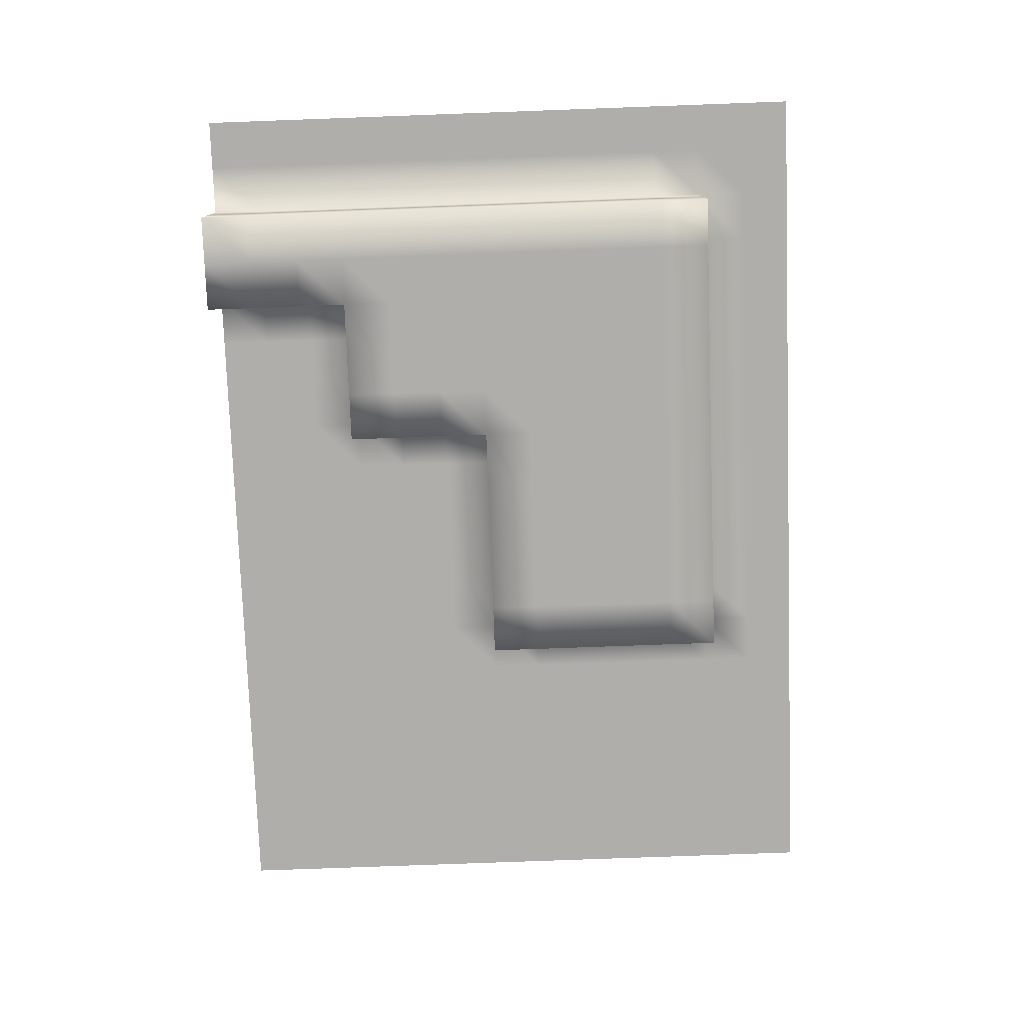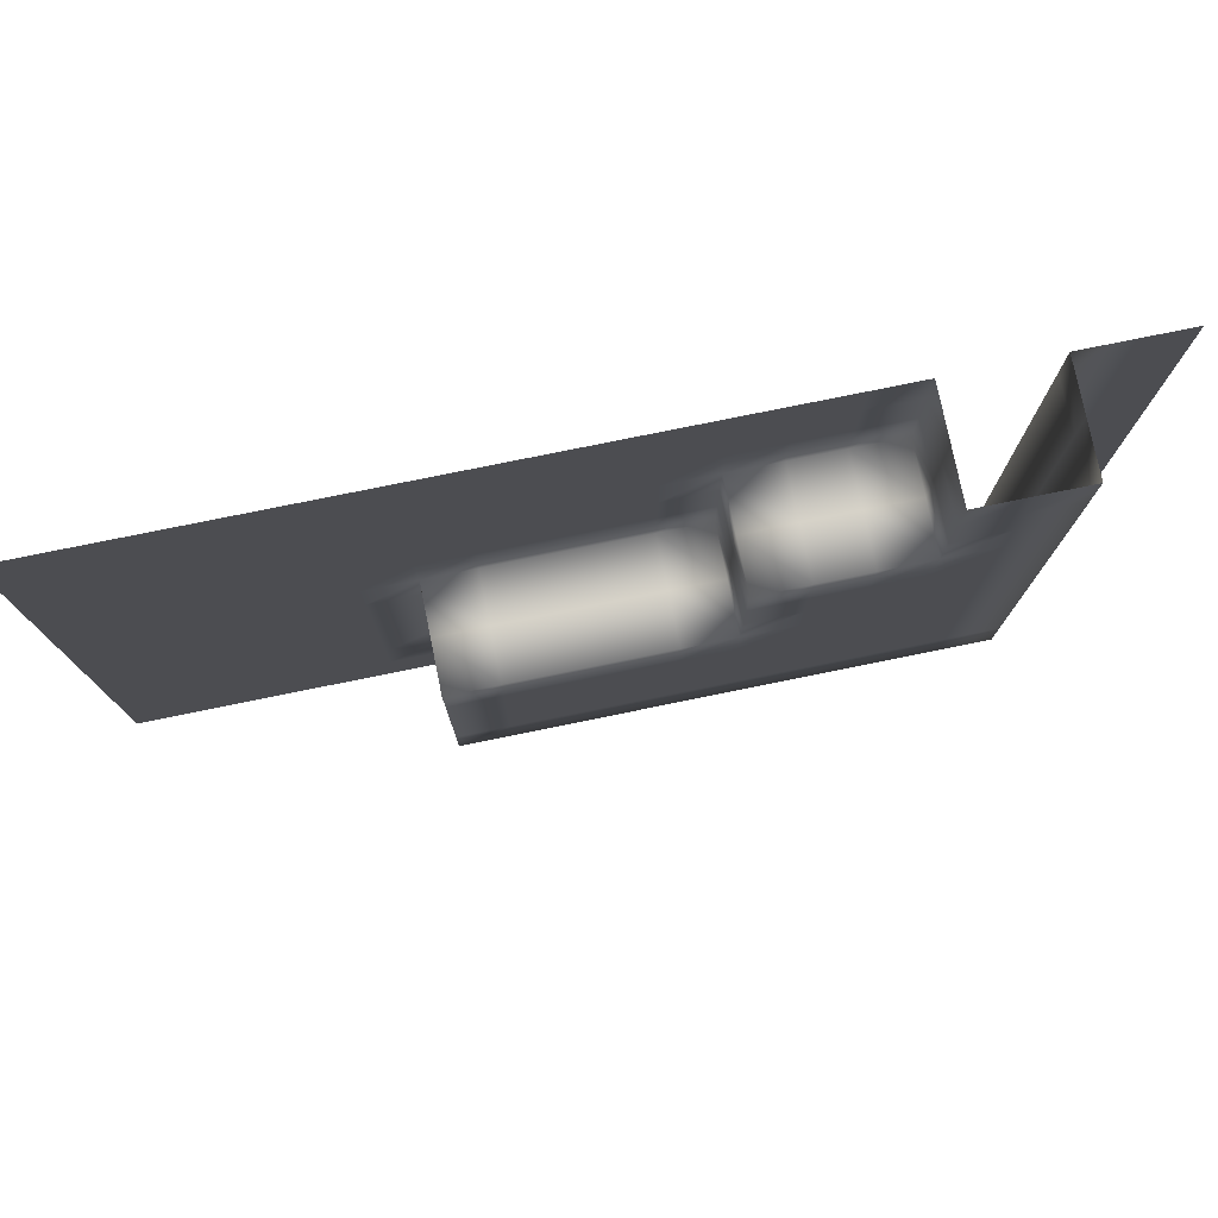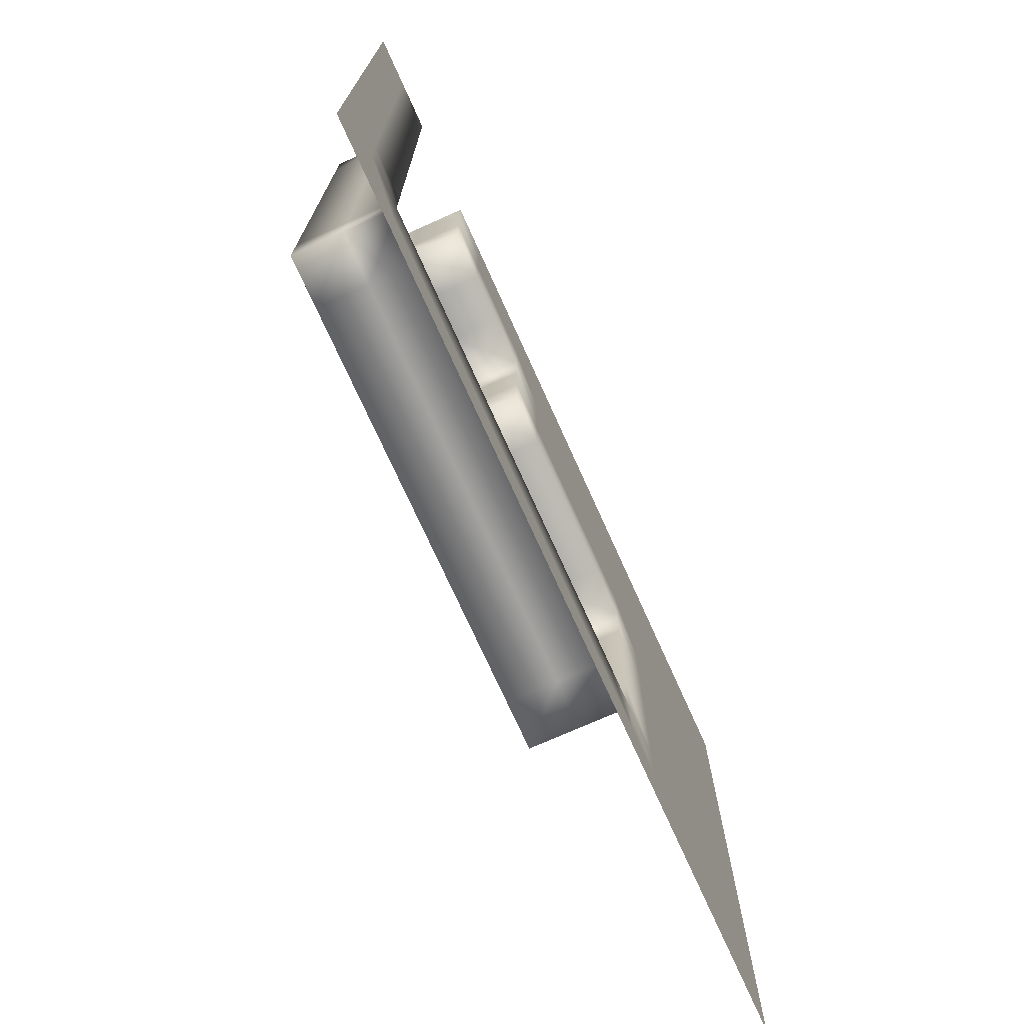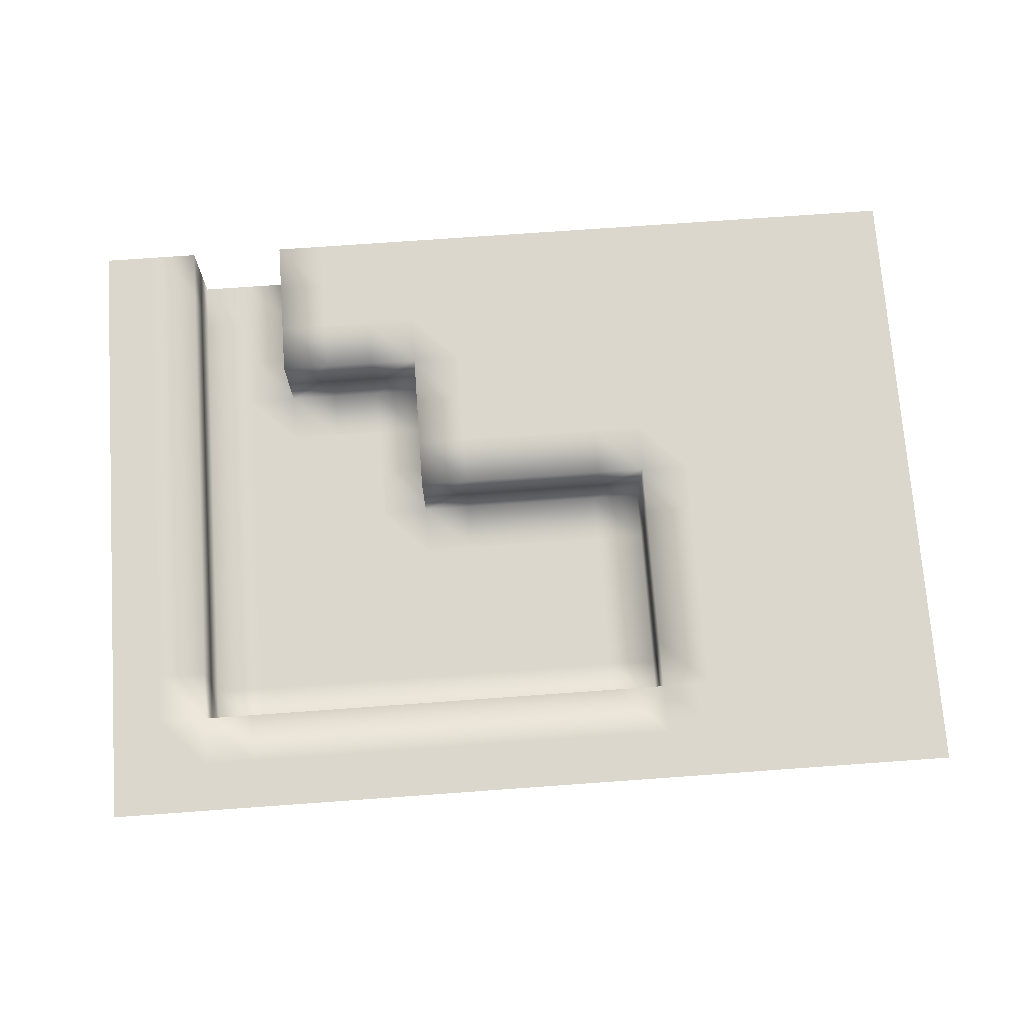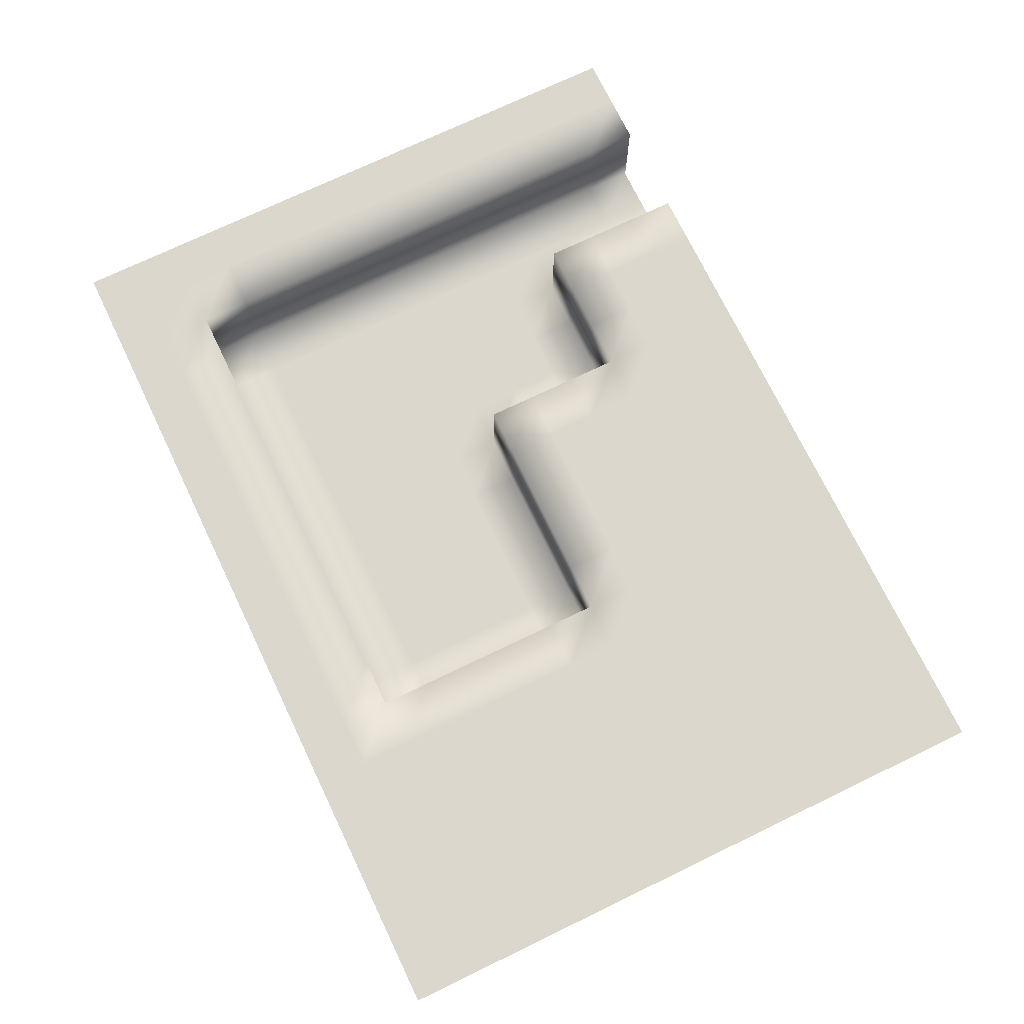
<metadata>
{"format":"obj","ext":"obj","renderer":"f3d","projection":"perspective","resolution":1024,"background":"white","views":[{"elev":-77.8,"azim":92.1,"up":"+Y"},{"elev":77.6,"azim":-11.5,"up":"+Z"},{"elev":-72.8,"azim":114.2,"up":"+Z"},{"elev":73.2,"azim":175.9,"up":"+Y"},{"elev":73.1,"azim":-115.7,"up":"+Y"}]}
</metadata>
<code>
o Default
v 4 0 8
v 3 0 8
v 3 0 7
v 4 0 7
v 3 0 6
v 4 0 6
v 3 0 5
v 4 0 5
v 2 0 6
v 2 0 5
v 2 0 7
v 2 0 8
v 1 0 5
v 1 0 4
v 2 0 4
v 0 0 5
v 0 0 4
v -1 0 5
v -1 0 4
v 3 0 4
v 2 0 3
v 3 0 3
v 2 0 2
v 3 0 2
v 0 0 3
v -1 0 3
v -1 0 2
v 0 0 2
v 1 0 3
v 1 0 2
v 4 0 4
v 4 0 3
v 4 0 2
v -2 0 2
v -2 0 1
v -1 0 1
v -3 0 2
v -3 0 1
v -4 0 2
v -4 0 1
v -5 0 2
v -5 0 1
v -6 0 2
v -6 0 1
v -6 0 0
v -5 0 0
v -6 0 -1
v -5 0 -1
v -6 0 -2
v -5 0 -2
v -6 0 -3
v -5 0 -3
v -4 0 -2
v -4 0 -3
v -3 0 -2
v -3 0 -3
v -2 0 -2
v -2 0 -3
v -1 0 -2
v -1 0 -3
v 0 0 -2
v 0 0 -3
v 1 0 -2
v 1 0 -3
v 2 0 -2
v 2 0 -3
v 3 0 -2
v 3 0 -3
v 4 0 -2
v 4 0 -3
v 4 0 -1
v 3 0 -1
v 4 0 0
v 3 0 0
v 4 0 1
v 3 0 1
v 2 0 1
v 1 0 1
v 0 0 1
v -1 0 0
v 0 0 0
v 1 0 0
v 2 0 0
v 1 0 -1
v 2 0 -1
v 0 0 -1
v -1 0 -1
v -2 0 0
v -2 0 -1
v -3 0 0
v -3 0 -1
v -4 0 0
v -4 0 -1
v 2 1 8
v 2 2 8
v 2 2 7
v 2 1 7
v 2 1 6
v 2 2 6
v 2 2 5
v 2 1 5
v 1 1 5
v 0 1 5
v -1 1 5
v 0 2 5
v -1 2 5
v 1 2 5
v -1 1 4
v -1 2 4
v -1 2 3
v -1 1 3
v -1 2 2
v -1 1 2
v -2 1 2
v -3 1 2
v -4 1 2
v -5 1 2
v -6 1 2
v -5 2 2
v -6 2 2
v -4 2 2
v -3 2 2
v -2 2 2
v -6 2 1
v -6 1 1
v -6 1 -1
v -6 2 -1
v -6 2 -2
v -6 1 -2
v -6 2 -3
v -6 1 -3
v -6 1 0
v -5 1 -3
v -4 1 -3
v -3 1 -3
v -2 1 -3
v -1 1 -3
v 0 1 -3
v 1 1 -3
v 2 1 -3
v 3 1 -3
v 4 1 -3
v 3 2 -3
v 4 2 -3
v 2 2 -3
v 1 2 -3
v 0 2 -3
v -1 2 -3
v -2 2 -3
v -3 2 -3
v -4 2 -3
v -5 2 -3
v 4 2 -2
v 4 1 -2
v 4 2 -1
v 4 1 -1
v 4 2 0
v 4 1 0
v 4 2 1
v 4 1 1
v 4 2 2
v 4 1 2
v 4 2 3
v 4 1 3
v 4 2 4
v 4 1 4
v 4 2 5
v 4 1 5
v 4 2 6
v 4 1 6
v 4 2 7
v 4 1 7
v 4 2 8
v 4 1 8
v -6 2 0
v -7 2 1
v -7 2 0
v -8 2 1
v -8 2 0
v -9 2 1
v -9 2 0
v -10 2 1
v -10 2 0
v -11 2 1
v -11 2 0
v -12 2 1
v -12 2 0
v -6 2 -4
v -5 2 -4
v -6 2 -5
v -5 2 -5
v -12 2 -1
v -11 2 -1
v -12 2 -2
v -11 2 -2
v -12 2 -3
v -11 2 -3
v -12 2 -4
v -11 2 -4
v -12 2 -5
v -11 2 -5
v -10 2 -4
v -10 2 -5
v -9 2 -4
v -9 2 -5
v -8 2 -4
v -8 2 -5
v -7 2 -4
v -7 2 -5
v -7 2 -3
v -8 2 -3
v -7 2 -2
v -7 2 -1
v -8 2 -1
v -8 2 -2
v -7 2 2
v -8 2 2
v -9 2 2
v -9 2 -1
v -9 2 -2
v -10 2 -1
v -10 2 -2
v -10 2 -3
v -9 2 -3
v 5 2 -2
v 5 2 -3
v 6 2 -2
v 6 2 -3
v 6 2 -1
v 5 2 -1
v 6 2 0
v 5 2 0
v 6 2 1
v 5 2 1
v 6 2 2
v 5 2 2
v 6 2 3
v 5 2 3
v 6 2 4
v 5 2 4
v 6 2 5
v 5 2 5
v 6 2 6
v 5 2 6
v 6 2 7
v 5 2 7
v 6 2 8
v 5 2 8
v 1 2 6
v 1 2 7
v 1 2 8
v 0 2 8
v 0 2 7
v -1 2 8
v -1 2 7
v -2 2 8
v -2 2 7
v -3 2 8
v -3 2 7
v -4 2 8
v -4 2 7
v -5 2 8
v -5 2 7
v -6 2 8
v -6 2 7
v -7 2 8
v -7 2 7
v -8 2 8
v -8 2 7
v -9 2 8
v -9 2 7
v -10 2 8
v -10 2 7
v -11 2 8
v -11 2 7
v -11 2 6
v -10 2 6
v -12 2 7
v -12 2 6
v -12 2 5
v -11 2 5
v -12 2 4
v -11 2 4
v -12 2 3
v -11 2 3
v -11 2 2
v -12 2 2
v -12 2 8
v -10 2 2
v -10 2 3
v -10 2 4
v -10 2 5
v -9 2 6
v -9 2 5
v -8 2 6
v -7 2 6
v -6 2 6
v -5 2 6
v -4 2 6
v -3 2 6
v -2 2 6
v -1 2 6
v 0 2 6
v -2 2 5
v -3 2 5
v -4 2 5
v -5 2 5
v -6 2 5
v -7 2 5
v -8 2 5
v -9 2 4
v -8 2 4
v -9 2 3
v -8 2 3
v -7 2 4
v -7 2 3
v -6 2 3
v -6 2 4
v -5 2 4
v -4 2 4
v -3 2 4
v -2 2 4
v -2 2 3
v -3 2 3
v -4 2 3
v -5 2 3
v -4 2 -4
v -4 2 -5
v -3 2 -4
v -3 2 -5
v -2 2 -4
v -2 2 -5
v -1 2 -4
v -1 2 -5
v 0 2 -4
v 0 2 -5
v 1 2 -4
v 1 2 -5
v 2 2 -4
v 2 2 -5
v 3 2 -4
v 3 2 -5
v 4 2 -4
v 4 2 -5
v 5 2 -4
v 5 2 -5
v 6 2 -4
v 6 2 -5
g Scene
f 1 3 2
f 1 4 3
f 4 5 3
f 4 6 5
f 6 7 5
f 6 8 7
f 5 10 9
f 5 7 10
f 3 9 11
f 3 5 9
f 2 11 12
f 2 3 11
f 10 14 13
f 10 15 14
f 13 17 16
f 13 14 17
f 16 19 18
f 16 17 19
f 7 15 10
f 7 20 15
f 20 21 15
f 20 22 21
f 22 23 21
f 22 24 23
f 25 27 26
f 25 28 27
f 17 26 19
f 17 25 26
f 14 25 17
f 14 29 25
f 29 28 25
f 29 30 28
f 21 30 29
f 21 23 30
f 15 29 14
f 15 21 29
f 31 22 20
f 31 32 22
f 32 24 22
f 32 33 24
f 8 20 7
f 8 31 20
f 27 35 34
f 27 36 35
f 34 38 37
f 34 35 38
f 37 40 39
f 37 38 40
f 39 42 41
f 39 40 42
f 41 44 43
f 41 42 44
f 42 45 44
f 42 46 45
f 46 47 45
f 46 48 47
f 48 49 47
f 48 50 49
f 50 51 49
f 50 52 51
f 53 52 50
f 53 54 52
f 55 54 53
f 55 56 54
f 57 56 55
f 57 58 56
f 59 58 57
f 59 60 58
f 61 60 59
f 61 62 60
f 63 62 61
f 63 64 62
f 65 64 63
f 65 66 64
f 67 66 65
f 67 68 66
f 69 68 67
f 69 70 68
f 71 67 72
f 71 69 67
f 73 72 74
f 73 71 72
f 75 74 76
f 75 73 74
f 33 76 24
f 33 75 76
f 24 77 23
f 24 76 77
f 23 78 30
f 23 77 78
f 30 79 28
f 30 78 79
f 28 36 27
f 28 79 36
f 79 80 36
f 79 81 80
f 78 81 79
f 78 82 81
f 77 82 78
f 77 83 82
f 83 84 82
f 83 85 84
f 74 85 83
f 74 72 85
f 82 86 81
f 82 84 86
f 81 87 80
f 81 86 87
f 80 89 88
f 80 87 89
f 88 91 90
f 88 89 91
f 35 90 38
f 35 88 90
f 38 92 40
f 38 90 92
f 40 46 42
f 40 92 46
f 36 88 35
f 36 80 88
f 85 63 84
f 85 65 63
f 84 61 86
f 84 63 61
f 86 59 87
f 86 61 59
f 87 57 89
f 87 59 57
f 89 55 91
f 89 57 55
f 91 53 93
f 91 55 53
f 93 50 48
f 93 53 50
f 92 48 46
f 92 93 48
f 90 93 92
f 90 91 93
f 76 83 77
f 76 74 83
f 72 65 85
f 72 67 65
f 94 96 95
f 94 97 96
f 98 100 99
f 98 101 100
f 12 97 94
f 12 11 97
f 9 101 98
f 9 10 101
f 97 99 96
f 97 98 99
f 11 98 97
f 11 9 98
f 10 102 101
f 10 13 102
f 13 103 102
f 13 16 103
f 16 104 103
f 16 18 104
f 103 106 105
f 103 104 106
f 102 105 107
f 102 103 105
f 101 107 100
f 101 102 107
f 108 110 109
f 108 111 110
f 111 112 110
f 111 113 112
f 26 113 111
f 26 27 113
f 19 111 108
f 19 26 111
f 27 114 113
f 27 34 114
f 34 115 114
f 34 37 115
f 37 116 115
f 37 39 116
f 39 117 116
f 39 41 117
f 41 118 117
f 41 43 118
f 117 120 119
f 117 118 120
f 116 119 121
f 116 117 119
f 115 121 122
f 115 116 121
f 114 122 123
f 114 115 122
f 113 123 112
f 113 114 123
f 118 124 120
f 118 125 124
f 126 128 127
f 126 129 128
f 129 130 128
f 129 131 130
f 49 131 129
f 49 51 131
f 47 129 126
f 47 49 129
f 45 126 132
f 45 47 126
f 43 125 118
f 43 44 125
f 51 133 131
f 51 52 133
f 52 134 133
f 52 54 134
f 54 135 134
f 54 56 135
f 56 136 135
f 56 58 136
f 58 137 136
f 58 60 137
f 60 138 137
f 60 62 138
f 62 139 138
f 62 64 139
f 64 140 139
f 64 66 140
f 66 141 140
f 66 68 141
f 68 142 141
f 68 70 142
f 141 144 143
f 141 142 144
f 140 143 145
f 140 141 143
f 139 145 146
f 139 140 145
f 138 146 147
f 138 139 146
f 137 147 148
f 137 138 147
f 136 148 149
f 136 137 148
f 135 149 150
f 135 136 149
f 134 150 151
f 134 135 150
f 133 151 152
f 133 134 151
f 131 152 130
f 131 133 152
f 142 153 144
f 142 154 153
f 154 155 153
f 154 156 155
f 156 157 155
f 156 158 157
f 158 159 157
f 158 160 159
f 160 161 159
f 160 162 161
f 162 163 161
f 162 164 163
f 164 165 163
f 164 166 165
f 166 167 165
f 166 168 167
f 168 169 167
f 168 170 169
f 170 171 169
f 170 172 171
f 172 173 171
f 172 174 173
f 4 174 172
f 4 1 174
f 6 172 170
f 6 4 172
f 8 170 168
f 8 6 170
f 31 168 166
f 31 8 168
f 32 166 164
f 32 31 166
f 33 164 162
f 33 32 164
f 75 162 160
f 75 33 162
f 73 160 158
f 73 75 160
f 71 158 156
f 71 73 158
f 69 156 154
f 69 71 156
f 70 154 142
f 70 69 154
f 132 127 175
f 132 126 127
f 125 175 124
f 125 132 175
f 44 132 125
f 44 45 132
f 18 108 104
f 18 19 108
f 104 109 106
f 104 108 109
f 124 177 176
f 124 175 177
f 176 179 178
f 176 177 179
f 178 181 180
f 178 179 181
f 180 183 182
f 180 181 183
f 182 185 184
f 182 183 185
f 184 187 186
f 184 185 187
f 152 188 130
f 152 189 188
f 189 190 188
f 189 191 190
f 185 192 187
f 185 193 192
f 193 194 192
f 193 195 194
f 195 196 194
f 195 197 196
f 197 198 196
f 197 199 198
f 199 200 198
f 199 201 200
f 202 201 199
f 202 203 201
f 204 203 202
f 204 205 203
f 206 205 204
f 206 207 205
f 208 207 206
f 208 209 207
f 210 206 211
f 210 208 206
f 130 208 210
f 130 188 208
f 188 209 208
f 188 190 209
f 128 210 212
f 128 130 210
f 127 212 213
f 127 128 212
f 213 215 214
f 213 212 215
f 177 214 179
f 177 213 214
f 216 178 217
f 216 176 178
f 217 180 218
f 217 178 180
f 179 219 181
f 179 214 219
f 214 220 219
f 214 215 220
f 175 213 177
f 175 127 213
f 181 221 183
f 181 219 221
f 183 193 185
f 183 221 193
f 221 195 193
f 221 222 195
f 222 197 195
f 222 223 197
f 224 202 223
f 224 204 202
f 211 204 224
f 211 206 204
f 212 211 215
f 212 210 211
f 220 223 222
f 220 224 223
f 223 199 197
f 223 202 199
f 215 224 220
f 215 211 224
f 219 222 221
f 219 220 222
f 225 144 153
f 225 226 144
f 227 226 225
f 227 228 226
f 229 225 230
f 229 227 225
f 231 230 232
f 231 229 230
f 233 232 234
f 233 231 232
f 235 234 236
f 235 233 234
f 237 236 238
f 237 235 236
f 239 238 240
f 239 237 238
f 241 240 242
f 241 239 240
f 243 242 244
f 243 241 242
f 245 244 246
f 245 243 244
f 247 246 248
f 247 245 246
f 248 171 173
f 248 246 171
f 246 169 171
f 246 244 169
f 244 167 169
f 244 242 167
f 242 165 167
f 242 240 165
f 240 163 165
f 240 238 163
f 238 161 163
f 238 236 161
f 236 159 161
f 236 234 159
f 234 157 159
f 234 232 157
f 232 155 157
f 232 230 155
f 230 153 155
f 230 225 153
f 99 107 249
f 99 100 107
f 96 249 250
f 96 99 249
f 95 250 251
f 95 96 250
f 251 253 252
f 251 250 253
f 252 255 254
f 252 253 255
f 254 257 256
f 254 255 257
f 256 259 258
f 256 257 259
f 258 261 260
f 258 259 261
f 260 263 262
f 260 261 263
f 262 265 264
f 262 263 265
f 264 267 266
f 264 265 267
f 266 269 268
f 266 267 269
f 268 271 270
f 268 269 271
f 270 273 272
f 270 271 273
f 272 275 274
f 272 273 275
f 273 276 275
f 273 277 276
f 275 279 278
f 275 276 279
f 276 280 279
f 276 281 280
f 281 282 280
f 281 283 282
f 283 284 282
f 283 285 284
f 286 186 287
f 286 184 186
f 274 278 288
f 274 275 278
f 285 287 284
f 285 286 287
f 289 184 286
f 289 182 184
f 290 286 285
f 290 289 286
f 291 285 283
f 291 290 285
f 292 283 281
f 292 291 283
f 277 281 276
f 277 292 281
f 293 292 277
f 293 294 292
f 271 277 273
f 271 293 277
f 269 293 271
f 269 295 293
f 267 295 269
f 267 296 295
f 265 296 267
f 265 297 296
f 263 297 265
f 263 298 297
f 261 298 263
f 261 299 298
f 259 299 261
f 259 300 299
f 257 300 259
f 257 301 300
f 255 301 257
f 255 302 301
f 253 302 255
f 253 303 302
f 250 303 253
f 250 249 303
f 249 105 303
f 249 107 105
f 303 106 302
f 303 105 106
f 302 304 301
f 302 106 304
f 301 305 300
f 301 304 305
f 300 306 299
f 300 305 306
f 299 307 298
f 299 306 307
f 298 308 297
f 298 307 308
f 297 309 296
f 297 308 309
f 296 310 295
f 296 309 310
f 295 294 293
f 295 310 294
f 294 291 292
f 294 311 291
f 310 311 294
f 310 312 311
f 312 313 311
f 312 314 313
f 314 218 313
f 314 217 218
f 313 289 290
f 313 218 289
f 218 182 289
f 218 180 182
f 311 290 291
f 311 313 290
f 315 314 312
f 315 316 314
f 316 217 314
f 316 216 217
f 120 176 216
f 120 124 176
f 317 216 316
f 317 120 216
f 318 316 315
f 318 317 316
f 308 315 309
f 308 318 315
f 309 312 310
f 309 315 312
f 307 318 308
f 307 319 318
f 306 319 307
f 306 320 319
f 305 320 306
f 305 321 320
f 304 321 305
f 304 322 321
f 106 322 304
f 106 109 322
f 109 323 322
f 109 110 323
f 110 123 323
f 110 112 123
f 323 122 324
f 323 123 122
f 324 121 325
f 324 122 121
f 325 119 326
f 325 121 119
f 326 120 317
f 326 119 120
f 319 317 318
f 319 326 317
f 320 326 319
f 320 325 326
f 321 325 320
f 321 324 325
f 322 324 321
f 322 323 324
f 151 189 152
f 151 327 189
f 327 191 189
f 327 328 191
f 329 328 327
f 329 330 328
f 331 330 329
f 331 332 330
f 333 332 331
f 333 334 332
f 335 334 333
f 335 336 334
f 337 336 335
f 337 338 336
f 339 338 337
f 339 340 338
f 341 340 339
f 341 342 340
f 343 342 341
f 343 344 342
f 345 344 343
f 345 346 344
f 226 343 144
f 226 345 343
f 228 345 226
f 228 347 345
f 347 346 345
f 347 348 346
f 144 341 143
f 144 343 341
f 143 339 145
f 143 341 339
f 145 337 146
f 145 339 337
f 146 335 147
f 146 337 335
f 147 333 148
f 147 335 333
f 148 331 149
f 148 333 331
f 149 329 150
f 149 331 329
f 150 327 151
f 150 329 327

</code>
